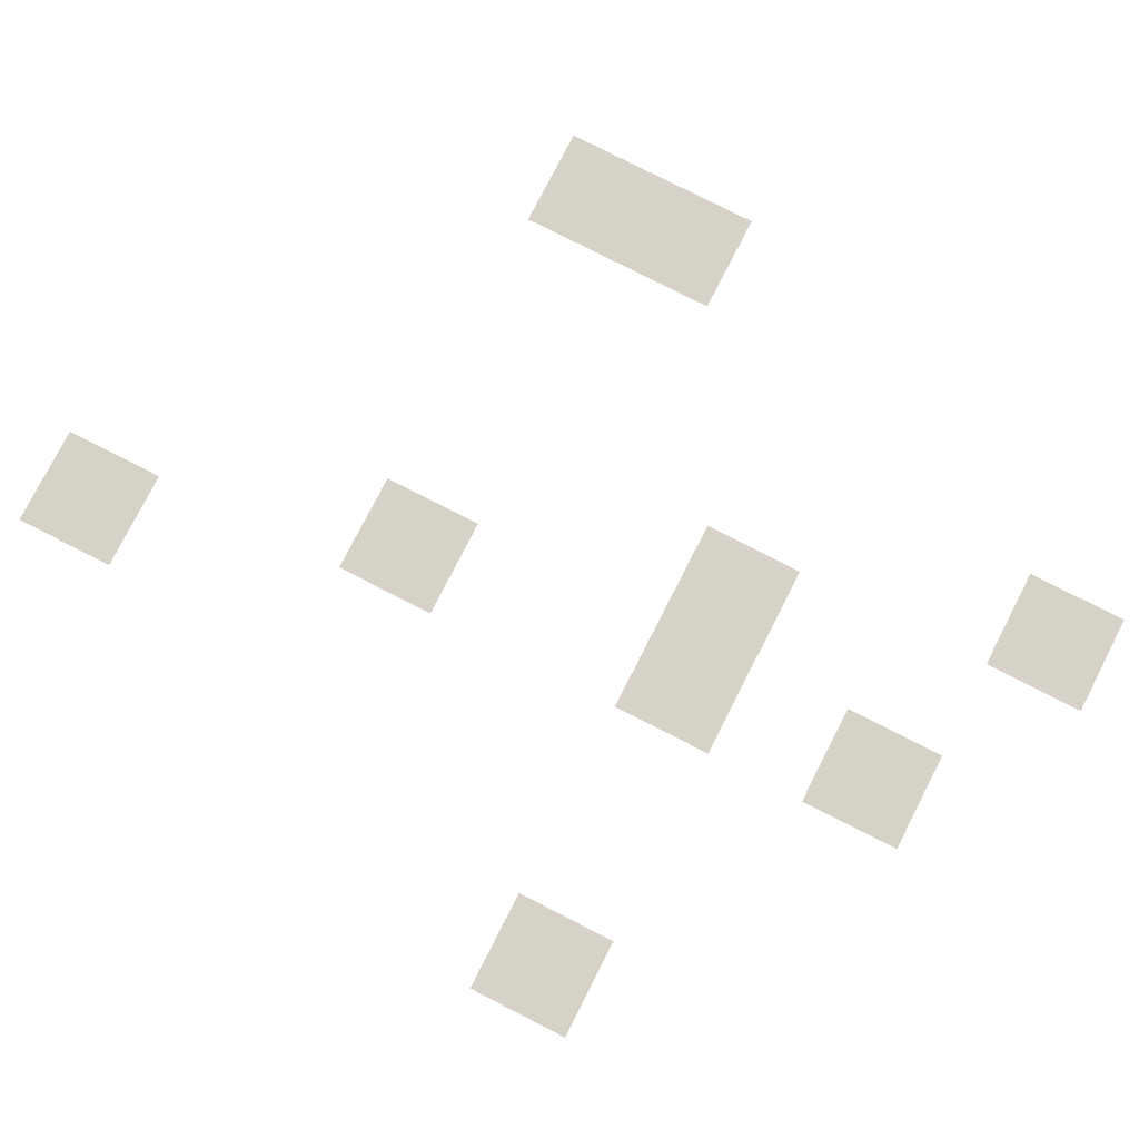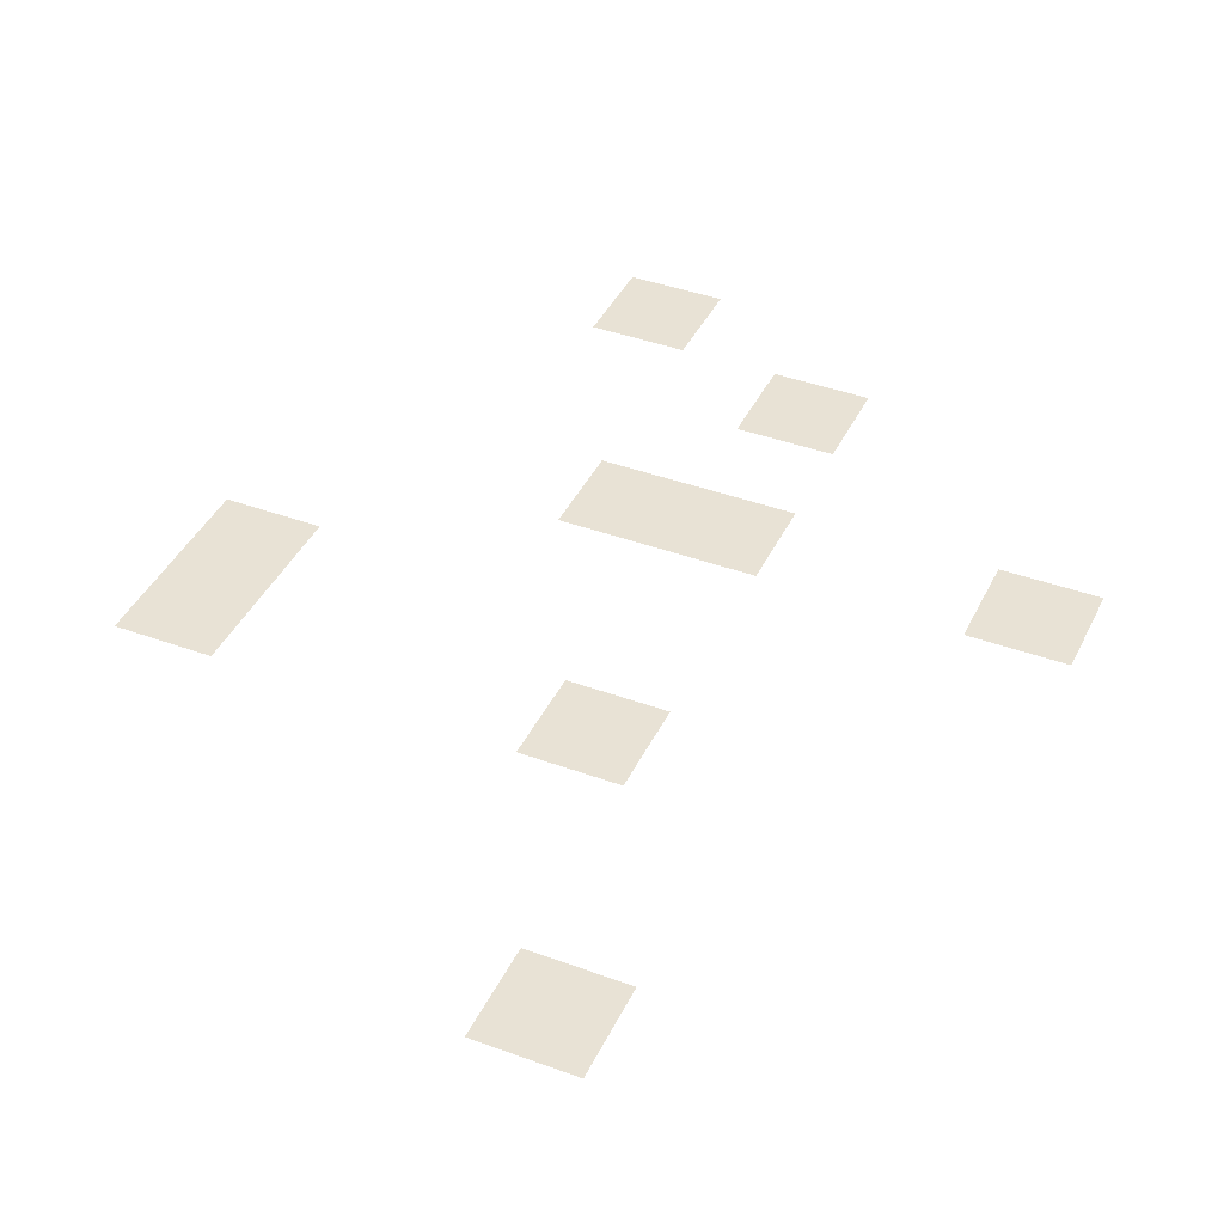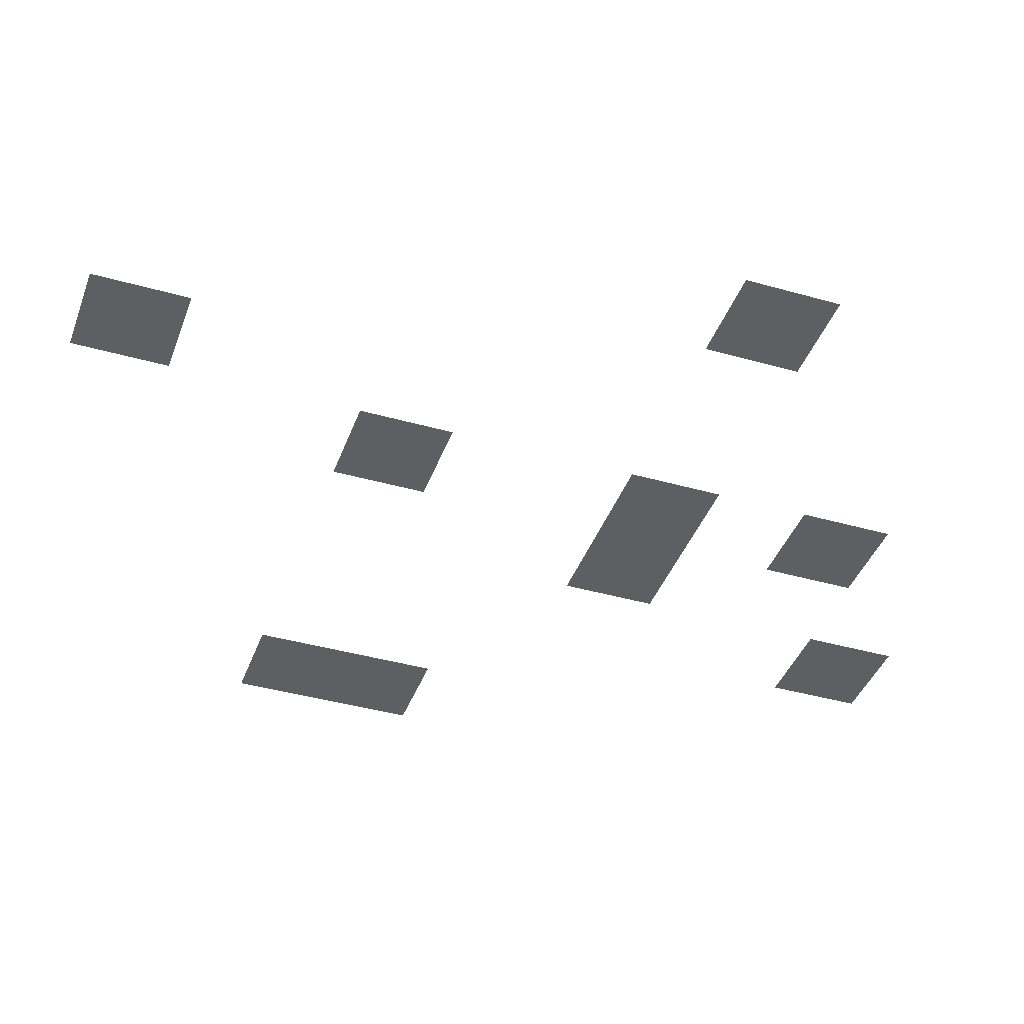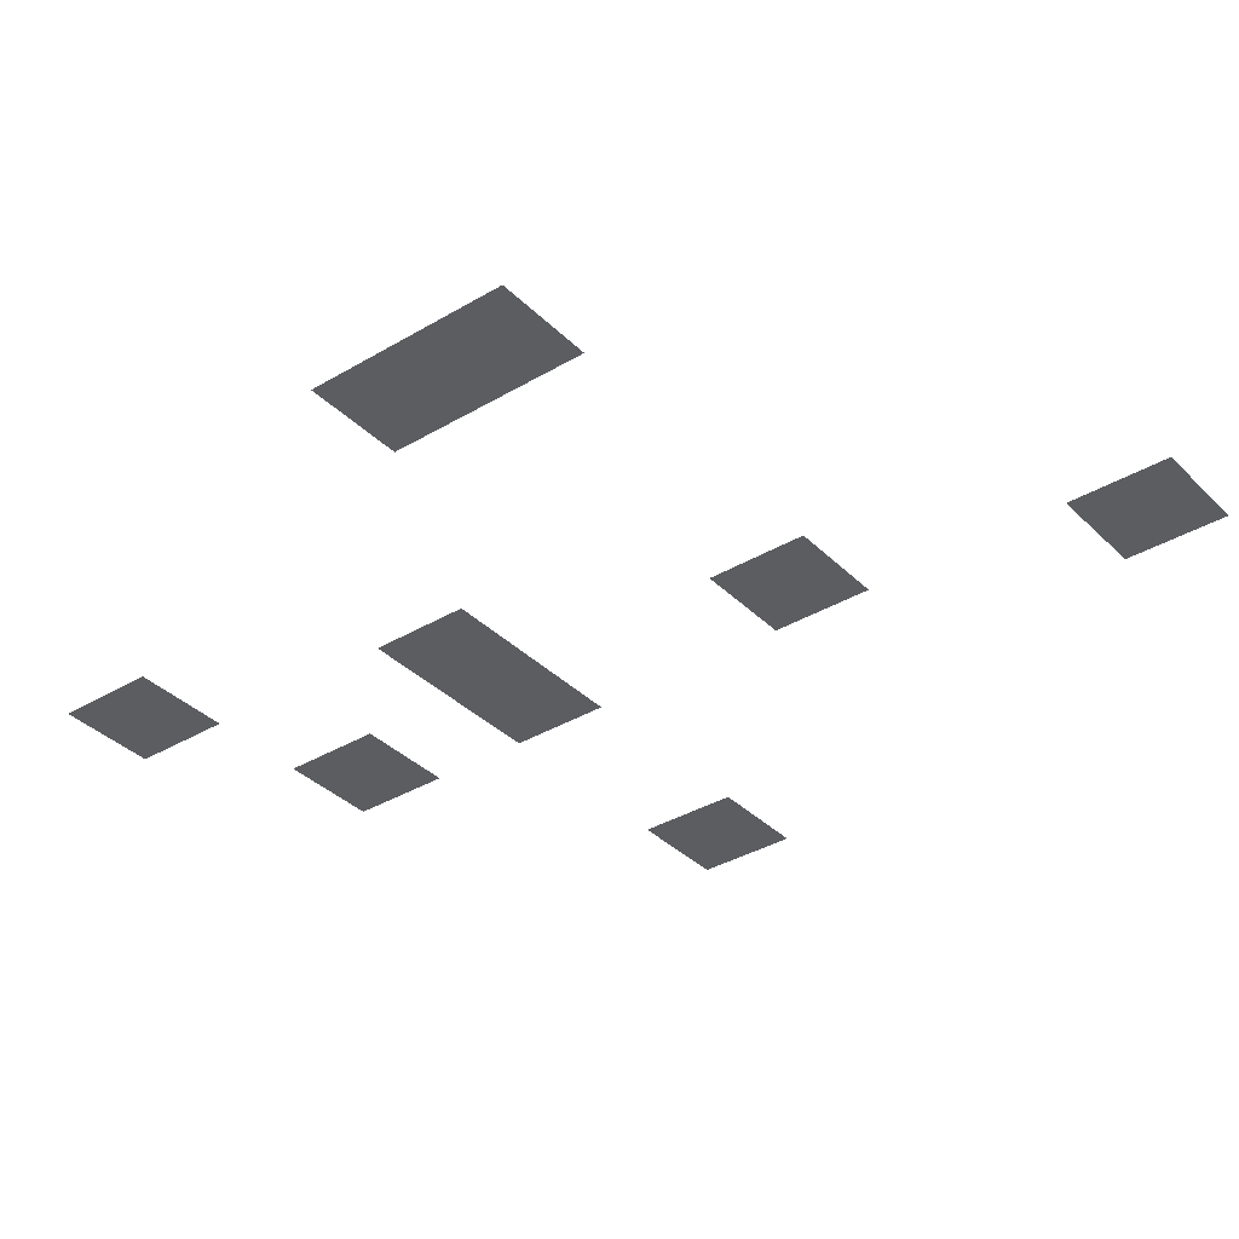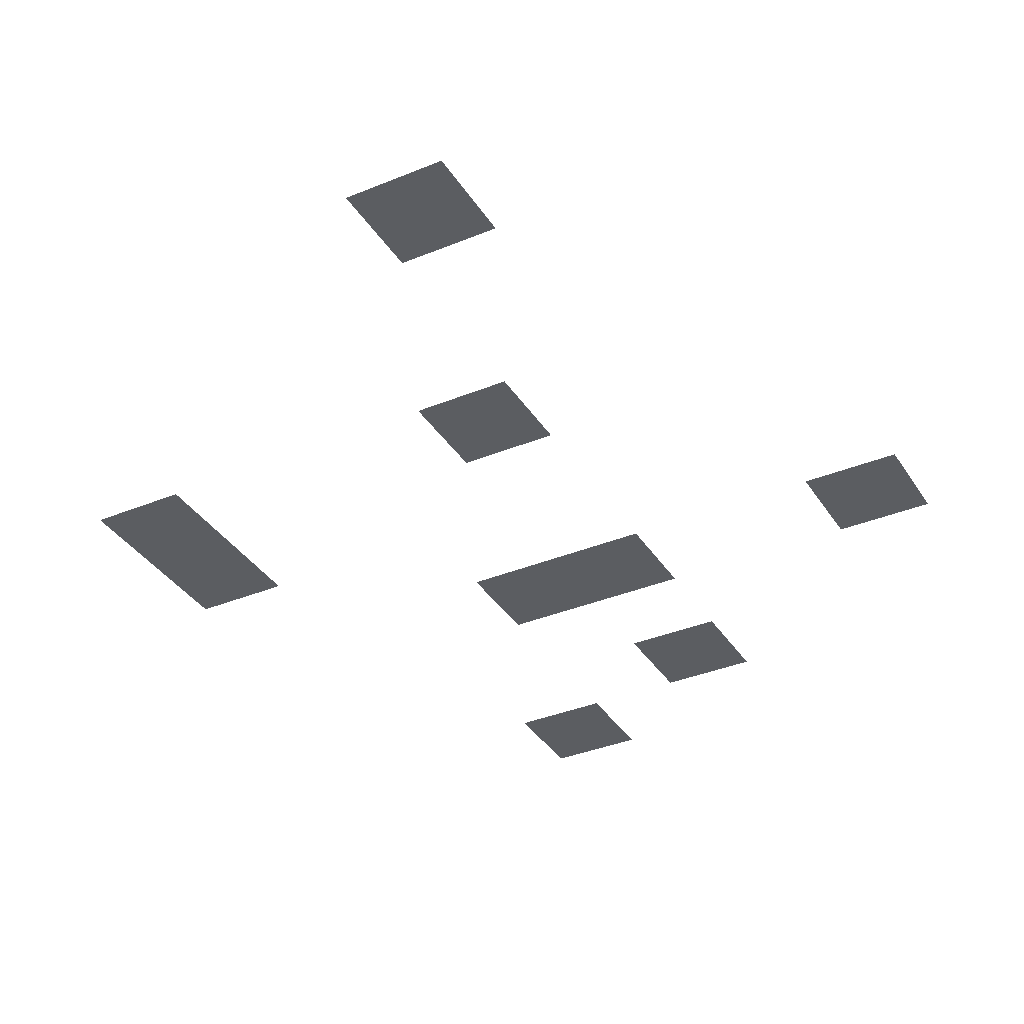
<metadata>
{"format":"obj","ext":"obj","renderer":"f3d","projection":"perspective","resolution":1024,"background":"white","views":[{"elev":77.9,"azim":-62.9,"up":"+Z"},{"elev":40.9,"azim":-155.9,"up":"+Z"},{"elev":-40.5,"azim":-109.2,"up":"+Z"},{"elev":-35.7,"azim":128.1,"up":"+Z"},{"elev":-35.8,"azim":-151.5,"up":"+Z"}]}
</metadata>
<code>
v -96 -16 0
v -112 -16 0
v -112 0 0
v -96 0 0
v -16 -64 0
v -32 -64 0
v -32 -48 0
v -16 -48 0
v -80 -64 0
v -96 -64 0
v -96 -48 0
v -80 -48 0
v -16 -80 0
v -32 -80 0
v -32 -64 0
v -16 -64 0
v -64 -112 0
v -80 -112 0
v -80 -96 0
v -64 -96 0
v -80 -112 0
v -96 -112 0
v -96 -96 0
v -80 -96 0
v -128 -112 0
v -144 -112 0
v -144 -96 0
v -128 -96 0
v -80 -144 0
v -96 -144 0
v -96 -128 0
v -80 -128 0
v -48 -160 0
v -64 -160 0
v -64 -144 0
v -48 -144 0
g mine6-2743-10x10_mesh_0006
f 1 2 3 4
f 5 6 7 8
f 9 10 11 12
f 13 14 15 16
f 17 18 19 20
f 21 22 23 24
f 25 26 27 28
f 29 30 31 32
f 33 34 35 36

</code>
